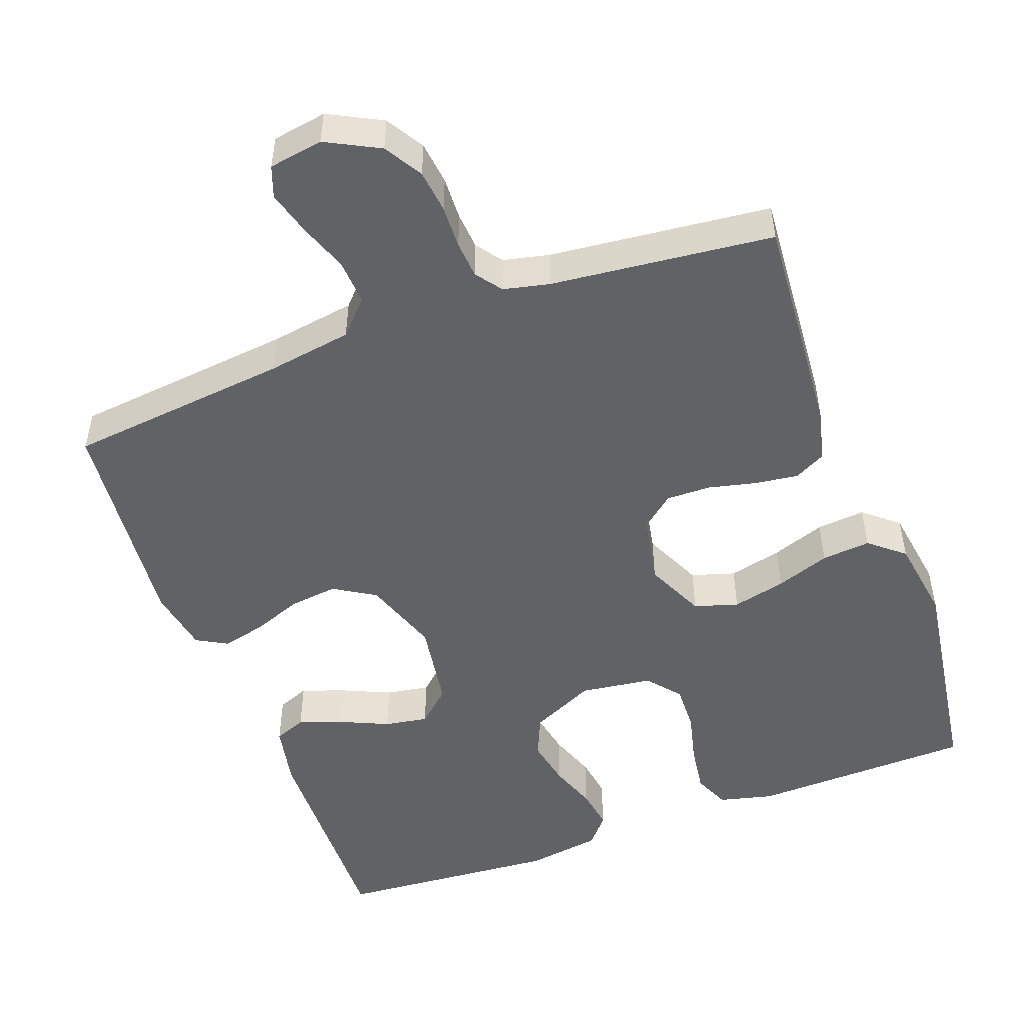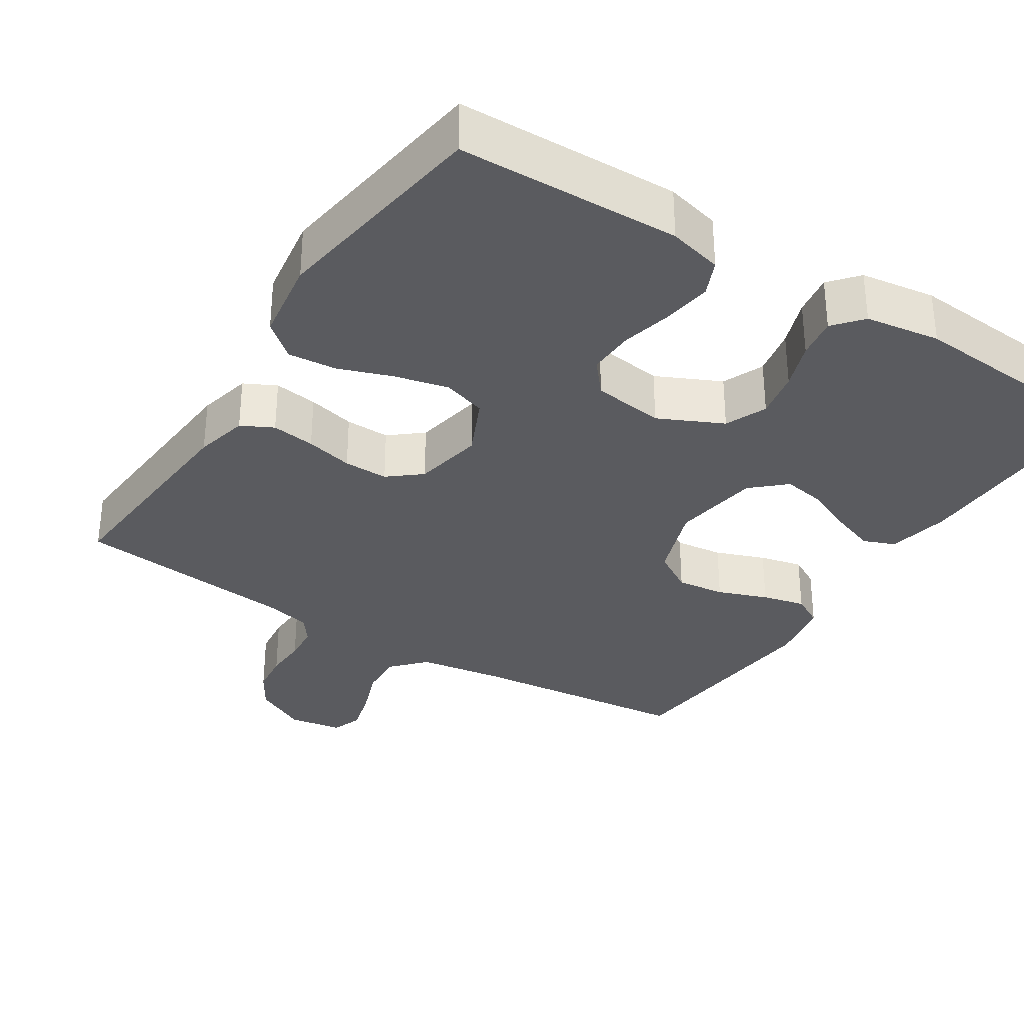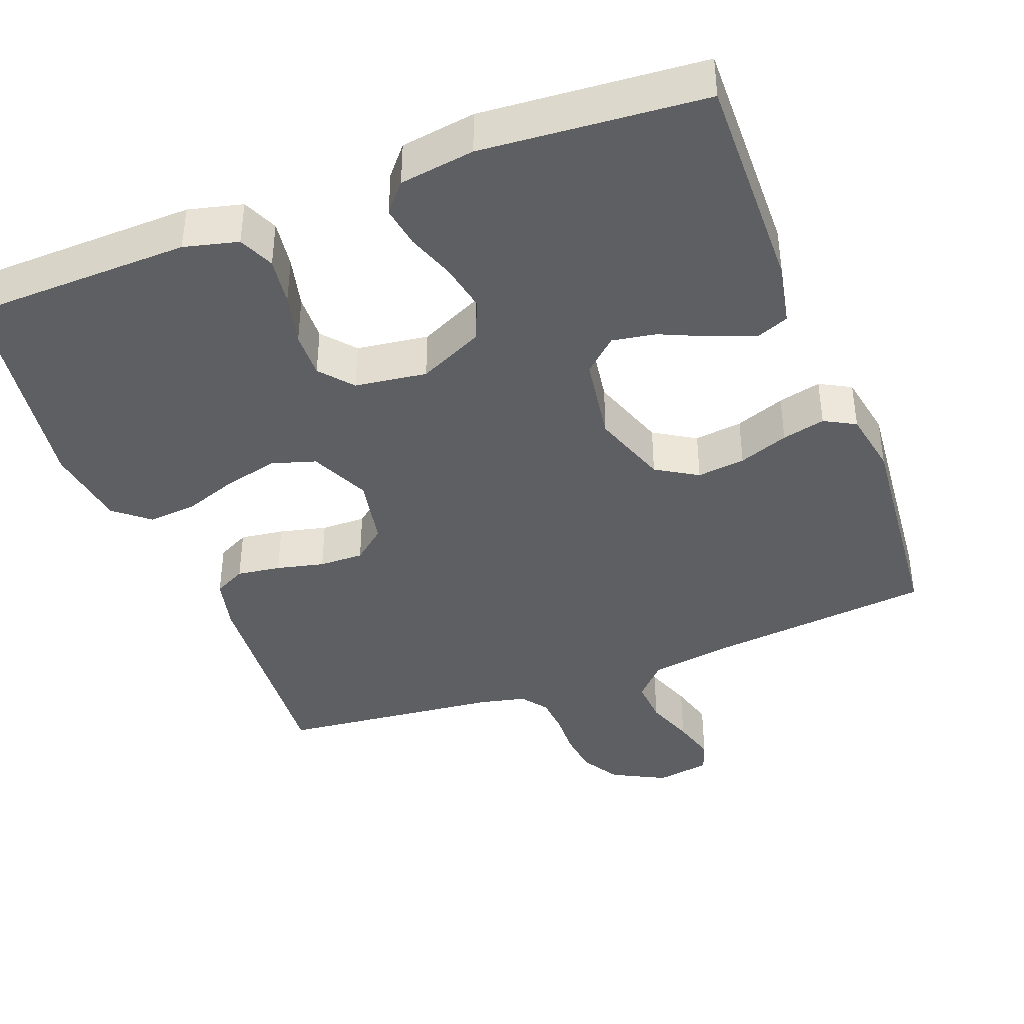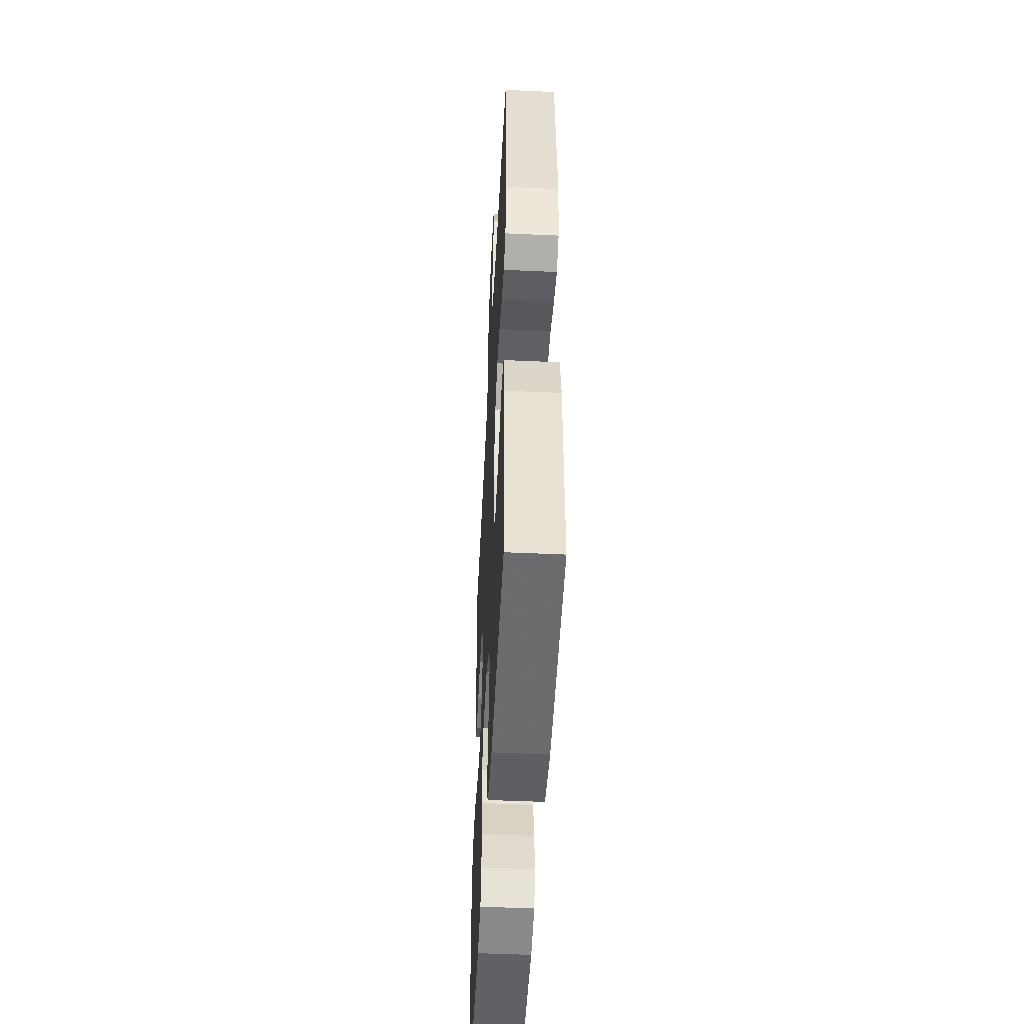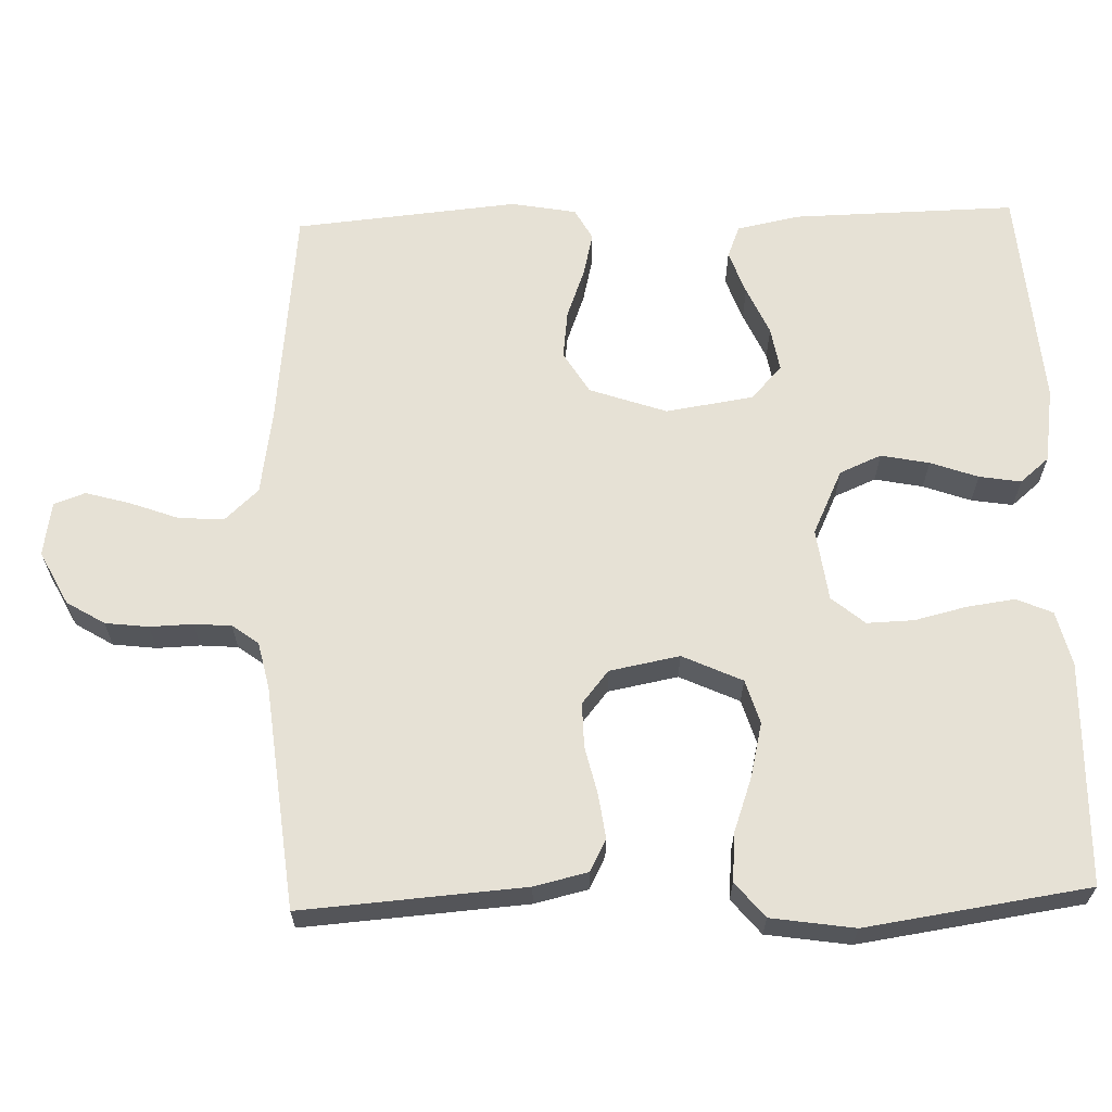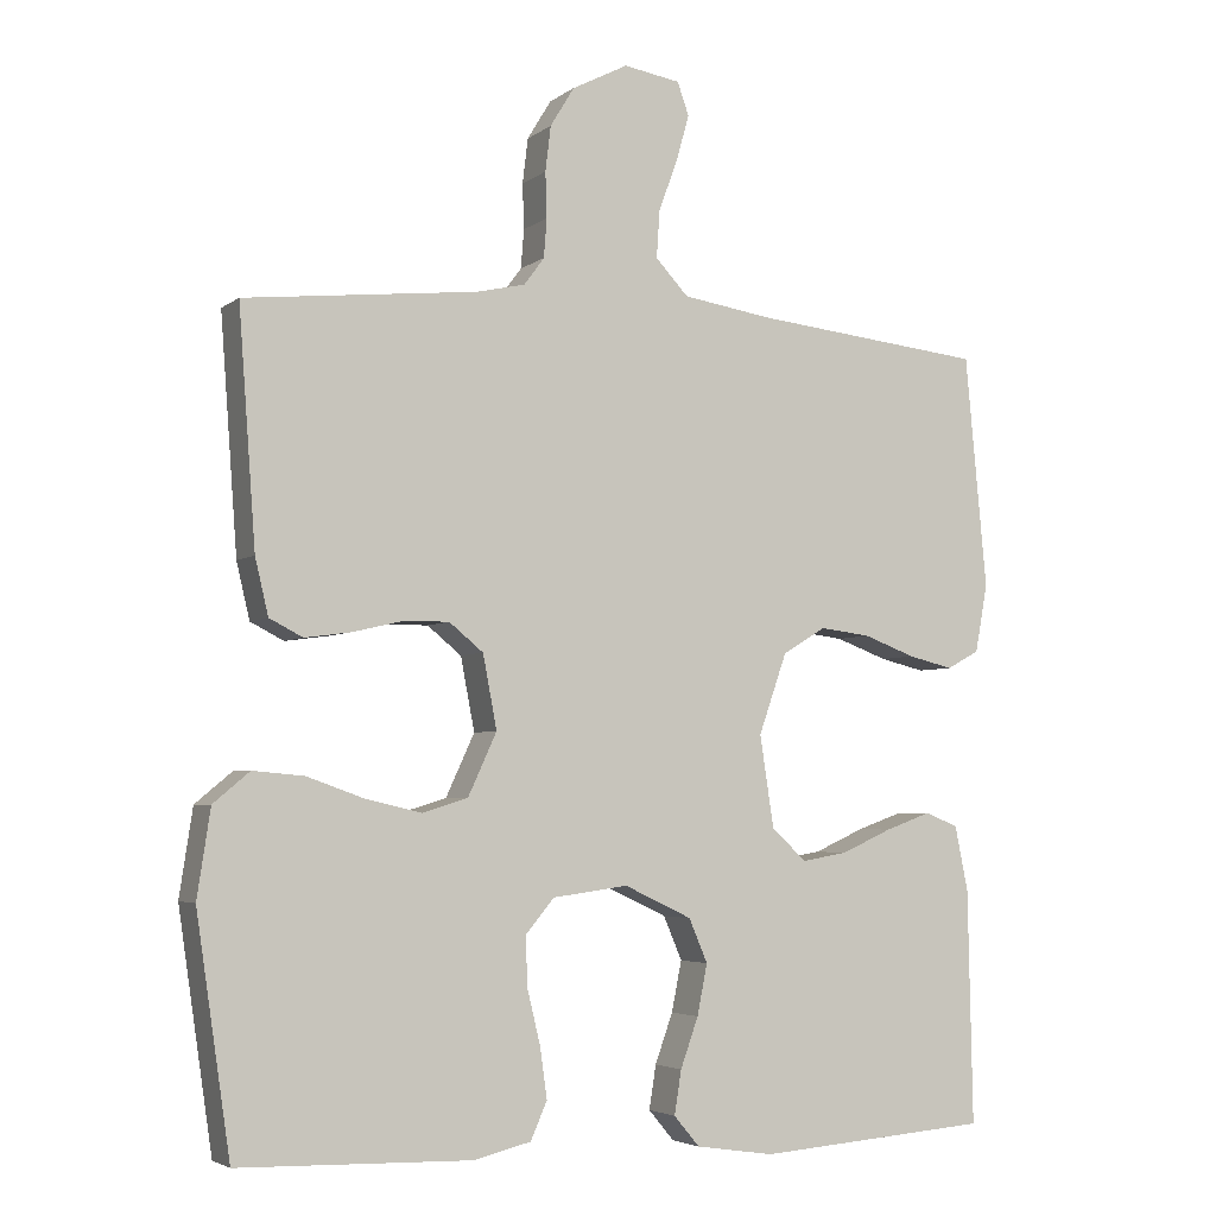
<metadata>
{"format":"obj","ext":"obj","renderer":"f3d","projection":"perspective","resolution":1024,"background":"white","views":[{"elev":-50.5,"azim":20.2,"up":"+Y"},{"elev":-32.9,"azim":147.4,"up":"+Y"},{"elev":-40.6,"azim":-159.2,"up":"+Y"},{"elev":-49.1,"azim":-92.9,"up":"+Z"},{"elev":64.5,"azim":88.2,"up":"+Y"},{"elev":-4.2,"azim":154.5,"up":"+Z"}]}
</metadata>
<code>
v -0.5 0.07 -0.5
v -0.494 0.07 -0.2
v -0.477 0.07 -0.116
v -0.434 0.07 -0.099
v -0.375 0.07 -0.12
v -0.31 0.07 -0.149
v -0.251 0.07 -0.159
v -0.206 0.07 -0.118
v -0.188 0.07 0
v -0.224 0.07 0.103
v -0.28 0.07 0.137
v -0.345 0.07 0.129
v -0.412 0.07 0.104
v -0.47 0.07 0.09
v -0.512 0.07 0.113
v -0.528 0.07 0.2
v -0.5 0.07 0.5
v -0.2 0.07 0.532
v -0.085 0.07 0.55
v -0.043 0.07 0.595
v -0.047 0.07 0.656
v -0.071 0.07 0.721
v -0.088 0.07 0.781
v -0.073 0.07 0.823
v 0 0.07 0.835
v 0.072 0.07 0.798
v 0.103 0.07 0.747
v 0.11 0.07 0.689
v 0.108 0.07 0.631
v 0.112 0.07 0.581
v 0.138 0.07 0.546
v 0.2 0.07 0.532
v 0.5 0.07 0.5
v 0.478 0.07 0.2
v 0.461 0.07 0.128
v 0.418 0.07 0.106
v 0.359 0.07 0.114
v 0.295 0.07 0.129
v 0.235 0.07 0.13
v 0.191 0.07 0.094
v 0.173 0.07 0
v 0.21 0.07 -0.08
v 0.269 0.07 -0.098
v 0.341 0.07 -0.081
v 0.414 0.07 -0.055
v 0.48 0.07 -0.049
v 0.527 0.07 -0.088
v 0.544 0.07 -0.2
v 0.5 0.07 -0.5
v 0.2 0.07 -0.508
v 0.127 0.07 -0.49
v 0.106 0.07 -0.442
v 0.115 0.07 -0.377
v 0.132 0.07 -0.307
v 0.134 0.07 -0.244
v 0.097 0.07 -0.2
v 0 0.07 -0.187
v -0.087 0.07 -0.228
v -0.111 0.07 -0.284
v -0.098 0.07 -0.349
v -0.075 0.07 -0.413
v -0.066 0.07 -0.469
v -0.099 0.07 -0.508
v -0.2 0.07 -0.523
v -0.5 0 -0.5
v -0.494 0 -0.2
v -0.477 0 -0.116
v -0.434 0 -0.099
v -0.375 0 -0.12
v -0.31 0 -0.149
v -0.251 0 -0.159
v -0.206 0 -0.118
v -0.188 0 0
v -0.224 0 0.103
v -0.28 0 0.137
v -0.345 0 0.129
v -0.412 0 0.104
v -0.47 0 0.09
v -0.512 0 0.113
v -0.528 0 0.2
v -0.5 0 0.5
v -0.2 0 0.532
v -0.085 0 0.55
v -0.043 0 0.595
v -0.047 0 0.656
v -0.071 0 0.721
v -0.088 0 0.781
v -0.073 0 0.823
v 0 0 0.835
v 0.072 0 0.798
v 0.103 0 0.747
v 0.11 0 0.689
v 0.108 0 0.631
v 0.112 0 0.581
v 0.138 0 0.546
v 0.2 0 0.532
v 0.5 0 0.5
v 0.478 0 0.2
v 0.461 0 0.128
v 0.418 0 0.106
v 0.359 0 0.114
v 0.295 0 0.129
v 0.235 0 0.13
v 0.191 0 0.094
v 0.173 0 0
v 0.21 0 -0.08
v 0.269 0 -0.098
v 0.341 0 -0.081
v 0.414 0 -0.055
v 0.48 0 -0.049
v 0.527 0 -0.088
v 0.544 0 -0.2
v 0.5 0 -0.5
v 0.2 0 -0.508
v 0.127 0 -0.49
v 0.106 0 -0.442
v 0.115 0 -0.377
v 0.132 0 -0.307
v 0.134 0 -0.244
v 0.097 0 -0.2
v 0 0 -0.187
v -0.087 0 -0.228
v -0.111 0 -0.284
v -0.098 0 -0.349
v -0.075 0 -0.413
v -0.066 0 -0.469
v -0.099 0 -0.508
v -0.2 0 -0.523
f 60 61 62 63
f 59 60 63 64
f 51 52 53 54
f 51 54 55
f 50 51 55
f 49 50 55
f 48 49 55 56
f 44 45 46 47
f 43 44 47 48
f 42 43 48 56
f 35 36 37 38
f 35 38 39
f 32 33 34 35
f 31 32 35 39
f 30 31 39 40
f 26 27 28 29
f 26 29 30
f 21 22 23 24
f 21 24 25 26
f 15 16 17 18
f 15 18 19
f 12 13 14 15
f 11 12 15 19
f 10 11 19 20
f 3 4 5 6
f 1 2 3 6
f 59 64 1 6
f 58 59 6 7
f 57 58 7 8
f 41 42 56 57
f 41 57 8 9
f 20 21 26 30
f 20 30 40 41
f 9 10 20 41
f 127 126 125 124
f 128 127 124 123
f 118 117 116 115
f 119 118 115
f 119 115 114
f 119 114 113
f 120 119 113 112
f 111 110 109 108
f 112 111 108 107
f 120 112 107 106
f 102 101 100 99
f 103 102 99
f 99 98 97 96
f 103 99 96 95
f 104 103 95 94
f 93 92 91 90
f 94 93 90
f 88 87 86 85
f 90 89 88 85
f 82 81 80 79
f 83 82 79
f 79 78 77 76
f 83 79 76 75
f 84 83 75 74
f 70 69 68 67
f 70 67 66 65
f 70 65 128 123
f 71 70 123 122
f 72 71 122 121
f 121 120 106 105
f 73 72 121 105
f 94 90 85 84
f 105 104 94 84
f 105 84 74 73
f 1 65 66 2
f 2 66 67 3
f 3 67 68 4
f 4 68 69 5
f 5 69 70 6
f 6 70 71 7
f 7 71 72 8
f 8 72 73 9
f 9 73 74 10
f 10 74 75 11
f 11 75 76 12
f 12 76 77 13
f 13 77 78 14
f 14 78 79 15
f 15 79 80 16
f 16 80 81 17
f 17 81 82 18
f 18 82 83 19
f 19 83 84 20
f 20 84 85 21
f 21 85 86 22
f 22 86 87 23
f 23 87 88 24
f 24 88 89 25
f 25 89 90 26
f 26 90 91 27
f 27 91 92 28
f 28 92 93 29
f 29 93 94 30
f 30 94 95 31
f 31 95 96 32
f 32 96 97 33
f 33 97 98 34
f 34 98 99 35
f 35 99 100 36
f 36 100 101 37
f 37 101 102 38
f 38 102 103 39
f 39 103 104 40
f 40 104 105 41
f 41 105 106 42
f 42 106 107 43
f 43 107 108 44
f 44 108 109 45
f 45 109 110 46
f 46 110 111 47
f 47 111 112 48
f 48 112 113 49
f 49 113 114 50
f 50 114 115 51
f 51 115 116 52
f 52 116 117 53
f 53 117 118 54
f 54 118 119 55
f 55 119 120 56
f 56 120 121 57
f 57 121 122 58
f 58 122 123 59
f 59 123 124 60
f 60 124 125 61
f 61 125 126 62
f 62 126 127 63
f 63 127 128 64
f 64 128 65 1

</code>
